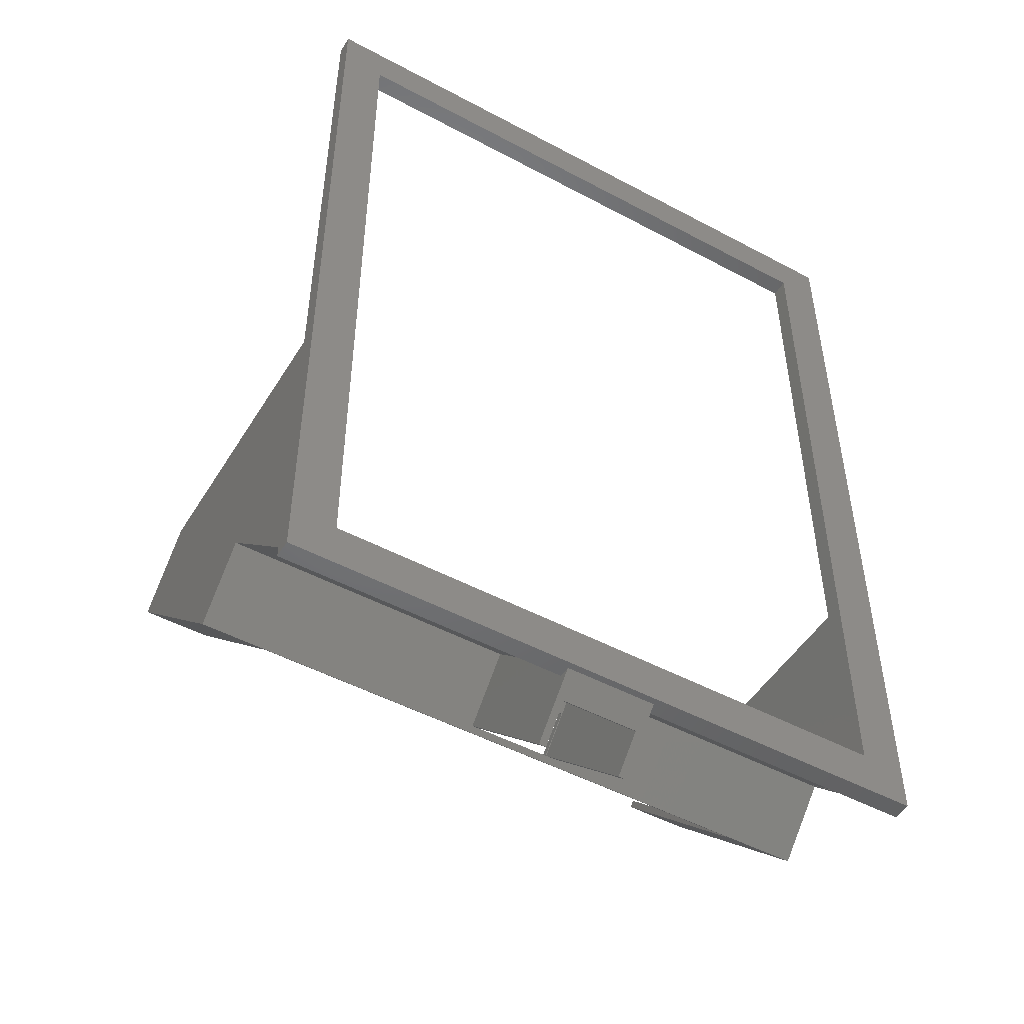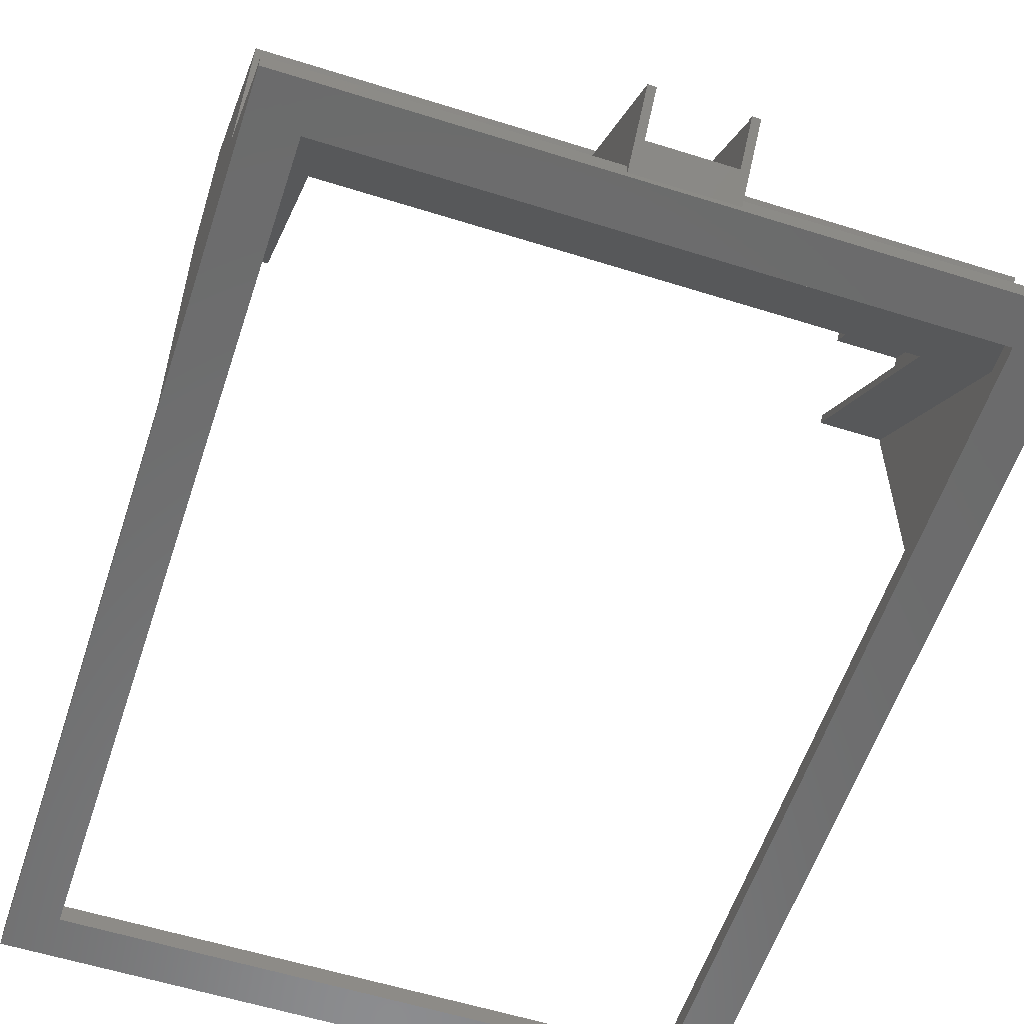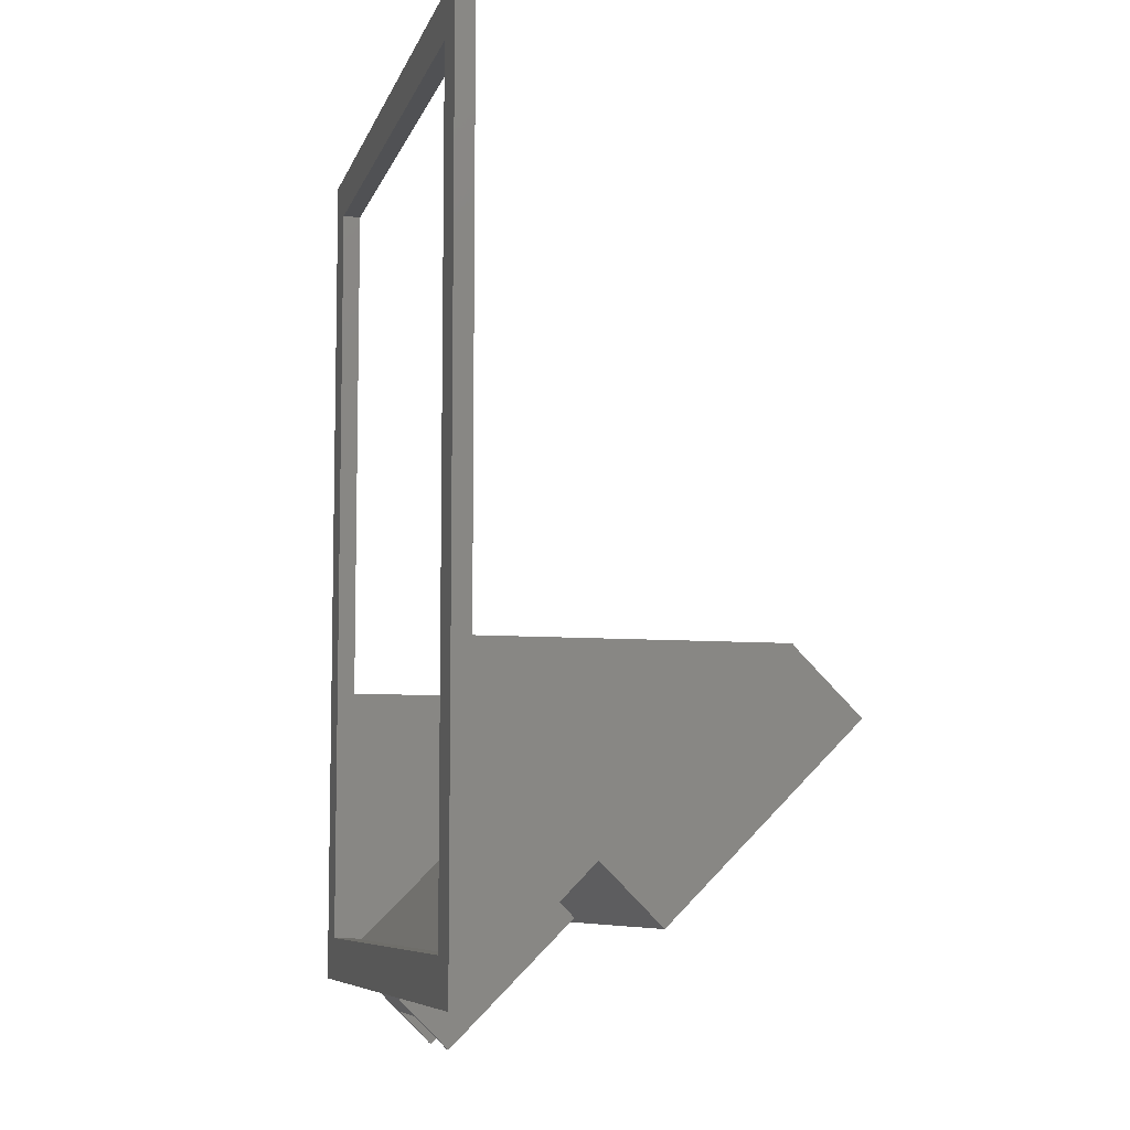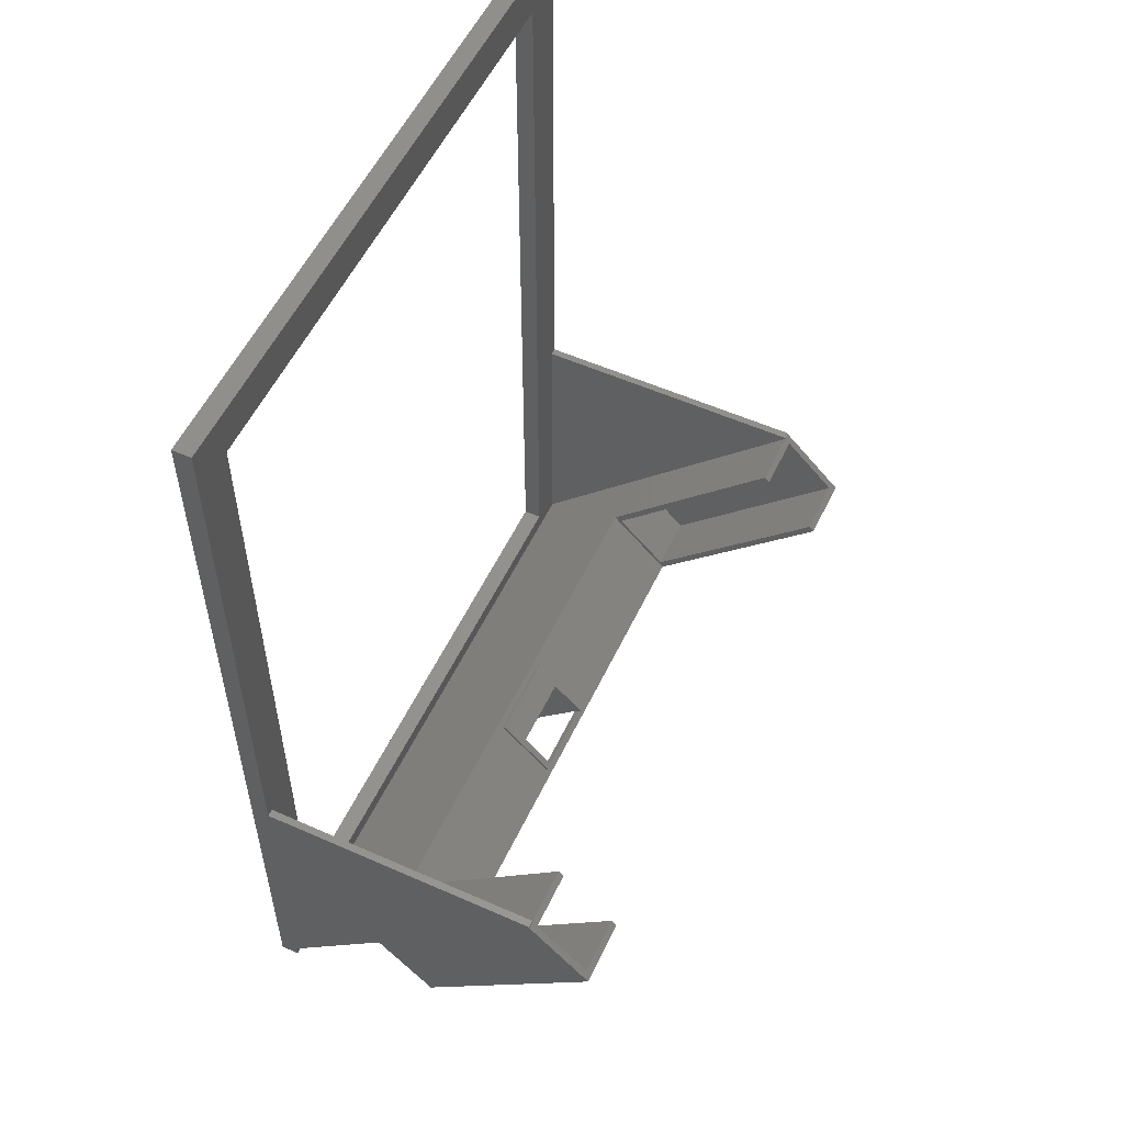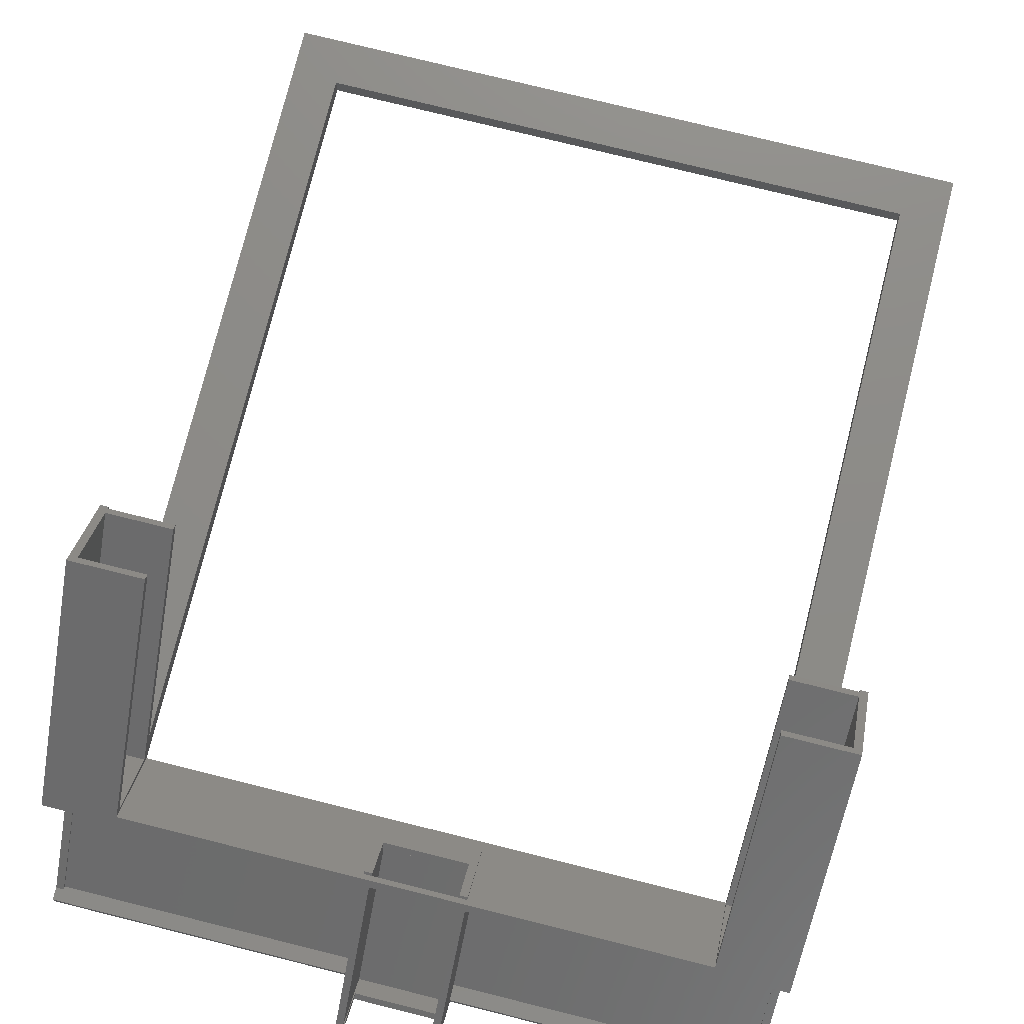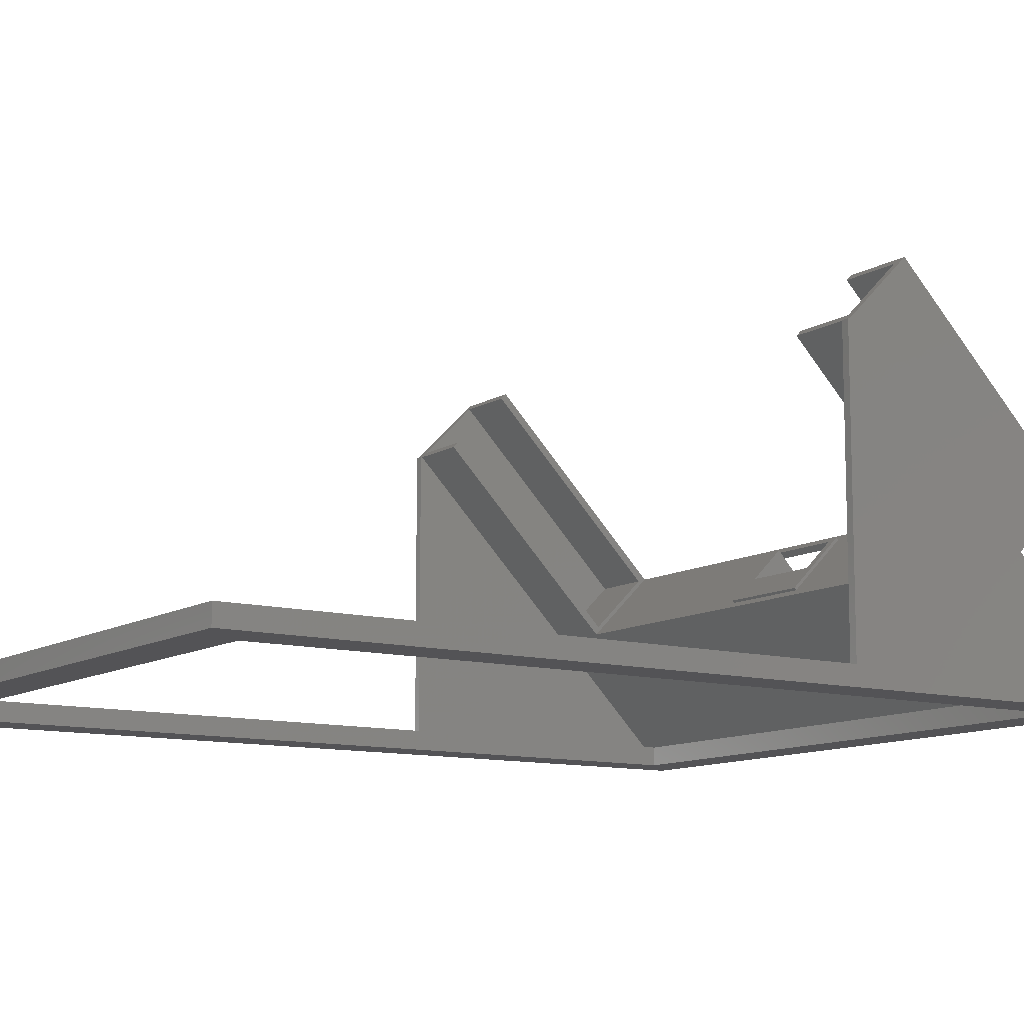
<metadata>
{"format":"stl","ext":"stl","renderer":"f3d","projection":"perspective","resolution":1024,"background":"white","views":[{"elev":-49.3,"azim":149.4,"up":"+Y"},{"elev":-57.7,"azim":-18.1,"up":"+Z"},{"elev":-7.6,"azim":-104.3,"up":"+Y"},{"elev":55.0,"azim":-64.9,"up":"+Y"},{"elev":75.8,"azim":14.0,"up":"+Z"},{"elev":-10.9,"azim":-124.2,"up":"+Z"}]}
</metadata>
<code>
# stl→obj: 130 verts, 268 faces
v 0 120 0
v 0 42 2.5
v 0 120 2.5
v 0 41.77 41
v 0 42 41
v 0 16.69 17.29
v 0 9.272 25.41
v 0 1.538 2.5
v 0 0 0
v 0 0 2.5
v 0 33.31 49.46
v 0 8.919 25.06
v 9 41.09 41.68
v 1 41.77 41
v 1 41.09 41.68
v 9 41.8 40.97
v 1 41.8 40.97
v 1 34.02 48.75
v 9 33.31 49.46
v 9 34.02 48.75
v 9 10.69 25.41
v 9 9.626 25.77
v 9 17.76 18.34
v 9 18.11 17.28
v 9 9.272 25.41
v 1 18.11 17.28
v 1 17.76 18.34
v 1 10.69 25.41
v 89.4 33.31 49.46
v 89.4 17.76 16.93
v 89.4 41.8 40.97
v 89.4 9.272 25.41
v 88.4 34.02 48.75
v 80.4 33.31 49.46
v 89.4 41.77 41
v 88.4 41.09 41.68
v 88.4 41.77 41
v 80.4 41.09 41.68
v 80.4 41.8 40.97
v 88.4 41.8 40.97
v 80.4 34.02 48.75
v 80.4 17.76 18.34
v 80.4 18.11 17.28
v 80.4 10.69 25.41
v 80.4 9.626 25.77
v 80.4 9.272 25.41
v 88.4 18.11 17.28
v 88.4 17.76 18.34
v 88.4 10.69 25.41
v 38.5 0 0.9007
v 38.5 -6.974 7.874
v 38.5 0 2.5
v 38.5 16.87 17.46
v 38.5 17.46 17.93
v 38.5 16.93 17.4
v 38.5 17.74 18.21
v 38.5 10.55 25.4
v 38.5 10.27 25.12
v 38.5 9.566 24.41
v 38.5 1.914 2.5
v 39.4 -6.337 8.511
v 39.4 9.566 24.41
v 39.5 -6.974 7.874
v 39.5 -6.337 8.511
v 49.9 -6.337 8.511
v 49.9 -6.974 7.874
v 50 -6.337 8.511
v 50.9 9.566 24.41
v 50 9.566 24.41
v 50.9 -6.974 7.874
v 49.9 10.55 25.4
v 50.9 10.27 25.12
v 50.9 10.55 25.4
v 49.9 10.27 25.12
v 39.5 10.27 25.12
v 39.5 10.55 25.4
v 49.9 9.912 24.76
v 50 9.912 24.76
v 39.5 9.912 24.76
v 39.4 9.912 24.76
v 50.9 1.914 2.5
v 50.9 16.7 17.28
v 50.9 0 2.5
v 50.9 0 0.9007
v 50.9 17.46 17.93
v 50.9 17.74 18.21
v 39.5 -2.752 3.653
v 49.9 -2.752 3.653
v 49.9 14.77 21.18
v 39.5 14.77 21.18
v 39.4 16.04 18.63
v 39.4 -0.2067 2.38
v 50 16.04 18.63
v 50 -0.2067 2.38
v 39.5 14.13 20.54
v 49.9 14.13 20.54
v 49.9 -2.116 4.289
v 39.5 -2.116 4.289
v 89.4 8.919 25.06
v 89.4 16.69 17.29
v 89.4 42 41
v 89.4 42 2.5
v 89.4 120 0
v 89.4 120 2.5
v 89.4 1.538 2.5
v 89.4 0 0
v 89.4 0 2.5
v 88.4 3.328 2.5
v 1 3.328 2.5
v 88.4 16.69 17.29
v 88.4 16.7 17.28
v 1 16.69 17.29
v 38.5 16.7 17.28
v 1 16.7 17.28
v 1 1.914 2.5
v 88.4 1.914 2.5
v 1 1.538 2.5
v 88.4 1.538 2.5
v 83.4 114 2.5
v 83.4 6 2.5
v 88.4 42 2.5
v 6 114 2.5
v 1 42 2.5
v 6 6 2.5
v 83.4 6 0
v 6 6 0
v 6 114 0
v 83.4 114 0
v 1 42 41
v 88.4 42 41
f 1 2 3
f 2 4 5
f 6 4 2
f 7 4 6
f 2 8 6
f 9 2 1
f 2 9 8
f 8 9 10
f 4 7 11
f 7 6 12
f 13 14 15
f 16 14 13
f 14 16 17
f 18 19 20
f 19 18 11
f 4 18 15
f 4 15 14
f 18 4 11
f 19 21 20
f 21 19 22
f 23 16 13
f 16 23 24
f 21 24 23
f 24 21 22
f 22 19 25
f 24 17 16
f 17 24 26
f 7 19 11
f 19 7 25
f 18 27 15
f 27 18 28
f 15 23 13
f 23 15 27
f 23 28 21
f 28 23 27
f 28 20 21
f 20 28 18
f 29 30 31
f 30 29 32
f 29 33 34
f 35 33 29
f 33 35 36
f 37 36 35
f 36 37 38
f 39 37 40
f 37 39 38
f 34 33 41
f 35 29 31
f 42 39 43
f 39 42 38
f 43 44 42
f 44 43 45
f 44 34 41
f 34 44 45
f 45 46 34
f 47 39 40
f 39 47 43
f 46 29 34
f 29 46 32
f 48 33 36
f 33 48 49
f 38 48 36
f 48 38 42
f 48 44 49
f 44 48 42
f 44 33 49
f 33 44 41
f 50 51 52
f 53 54 55
f 53 56 54
f 53 57 56
f 53 58 57
f 53 59 58
f 60 59 53
f 51 60 52
f 60 51 59
f 59 61 62
f 51 61 59
f 63 61 51
f 61 63 64
f 65 66 67
f 67 68 69
f 67 70 68
f 70 67 66
f 71 72 73
f 72 71 74
f 57 75 76
f 75 57 58
f 69 77 78
f 77 69 79
f 62 79 69
f 79 62 80
f 77 75 74
f 75 77 79
f 68 81 82
f 70 81 68
f 83 70 84
f 81 70 83
f 73 85 86
f 85 73 72
f 54 86 85
f 86 54 56
f 51 87 63
f 87 50 88
f 50 87 51
f 88 70 66
f 88 84 70
f 84 88 50
f 86 89 73
f 86 90 89
f 56 90 86
f 57 90 56
f 90 57 76
f 73 89 71
f 62 91 80
f 62 92 91
f 92 62 61
f 93 69 78
f 94 69 93
f 69 94 67
f 80 95 79
f 95 91 96
f 91 95 80
f 96 78 77
f 96 93 78
f 93 96 91
f 91 94 93
f 94 91 92
f 67 97 65
f 97 94 98
f 94 97 67
f 98 61 64
f 98 92 61
f 92 98 94
f 75 90 76
f 90 75 95
f 95 75 79
f 74 89 96
f 89 74 71
f 74 96 77
f 90 96 89
f 96 90 95
f 64 87 98
f 87 64 63
f 88 65 97
f 65 88 66
f 87 97 98
f 97 87 88
f 12 25 7
f 25 12 46
f 99 46 12
f 46 99 32
f 25 45 22
f 45 25 46
f 32 100 30
f 100 32 99
f 101 31 102
f 31 101 35
f 102 103 104
f 30 102 31
f 105 30 100
f 30 105 102
f 106 102 105
f 106 105 107
f 102 106 103
f 45 72 22
f 45 85 72
f 85 43 54
f 43 85 45
f 74 22 72
f 75 22 74
f 58 22 75
f 54 22 58
f 54 24 22
f 24 54 43
f 47 26 24
f 47 24 43
f 108 26 47
f 26 108 109
f 82 110 68
f 110 82 111
f 12 59 99
f 112 12 6
f 12 112 59
f 113 112 114
f 112 113 59
f 62 99 59
f 69 99 62
f 68 99 69
f 110 99 68
f 99 110 100
f 54 53 55
f 58 53 54
f 59 53 58
f 53 59 113
f 115 113 114
f 113 115 60
f 113 60 53
f 81 111 82
f 111 81 116
f 117 60 115
f 60 117 52
f 10 117 8
f 117 10 52
f 116 81 118
f 118 107 105
f 83 118 81
f 118 83 107
f 119 102 104
f 120 121 119
f 102 119 121
f 104 122 119
f 122 123 124
f 3 122 104
f 2 122 3
f 122 2 123
f 121 120 108
f 124 108 120
f 124 109 108
f 109 124 123
f 103 3 104
f 3 103 1
f 106 125 103
f 106 126 125
f 126 9 127
f 9 126 106
f 128 103 125
f 127 103 128
f 127 1 103
f 1 127 9
f 10 50 52
f 50 9 84
f 9 50 10
f 84 107 83
f 84 106 107
f 106 84 9
f 124 127 122
f 127 124 126
f 125 119 128
f 119 125 120
f 127 119 122
f 119 127 128
f 125 124 120
f 124 125 126
f 129 17 123
f 17 129 14
f 26 123 17
f 123 26 109
f 112 115 114
f 115 112 117
f 123 5 129
f 5 123 2
f 6 117 112
f 117 6 8
f 5 14 129
f 14 5 4
f 121 40 130
f 121 47 40
f 47 121 108
f 130 40 37
f 116 110 111
f 110 116 118
f 102 130 101
f 130 102 121
f 110 105 100
f 105 110 118
f 130 35 101
f 35 130 37

</code>
